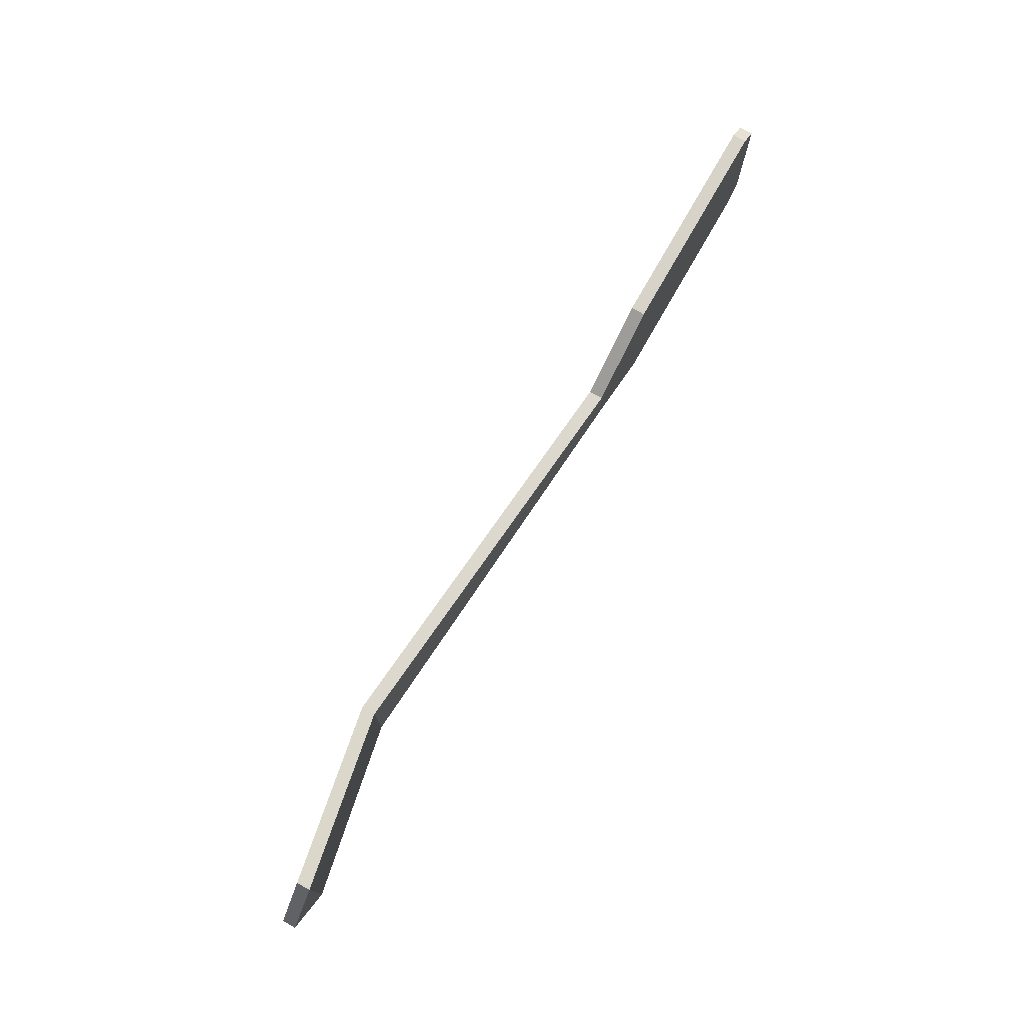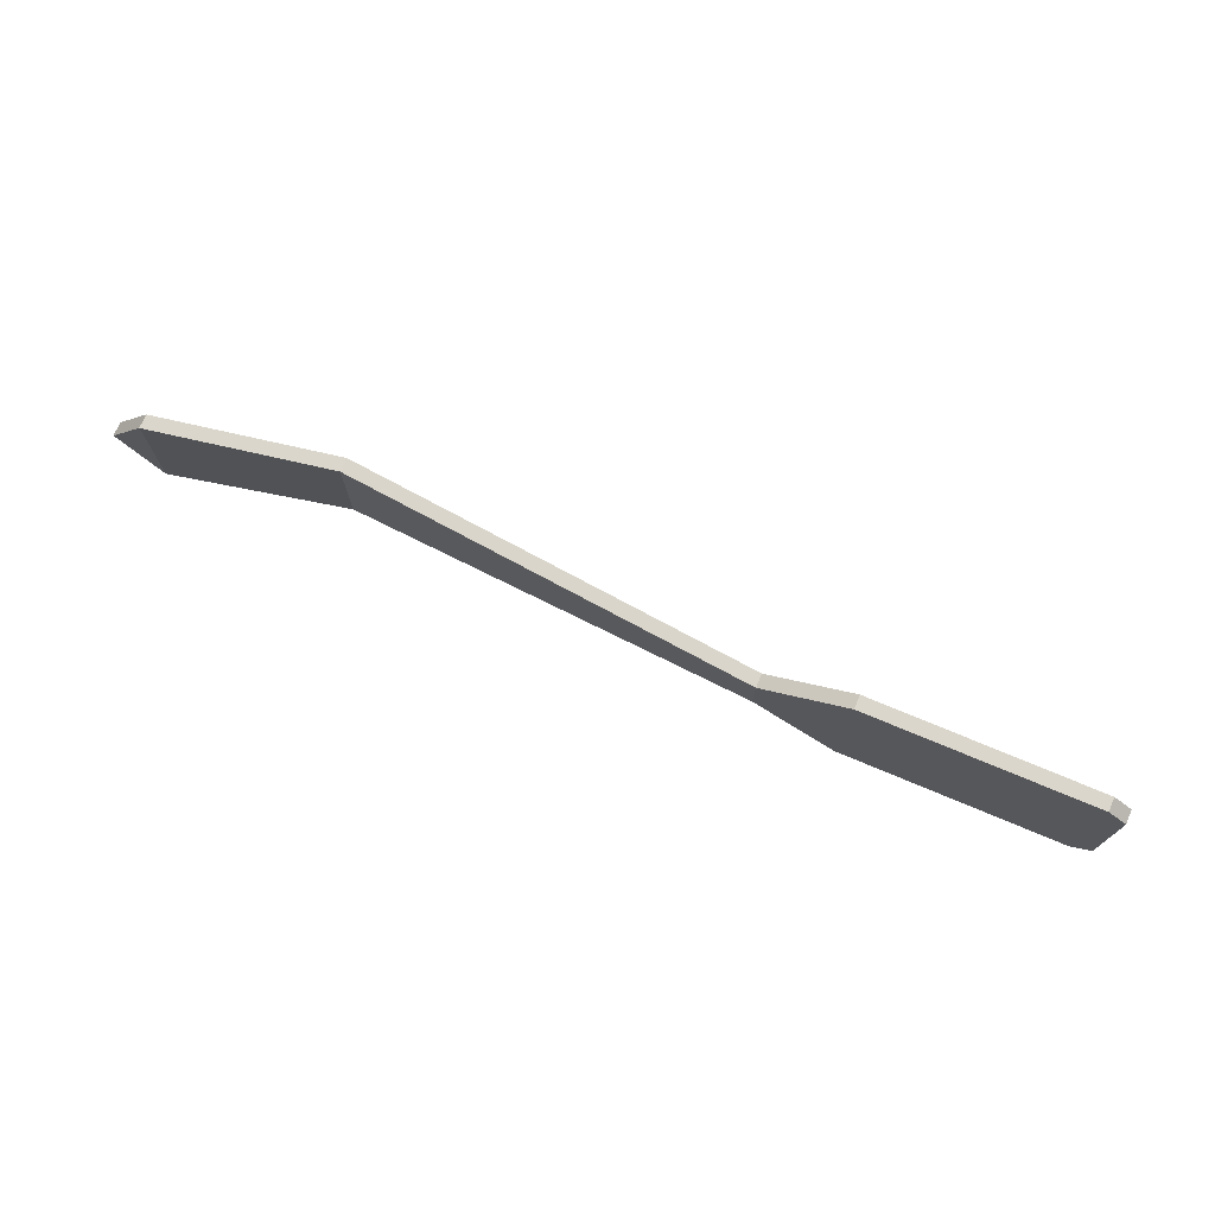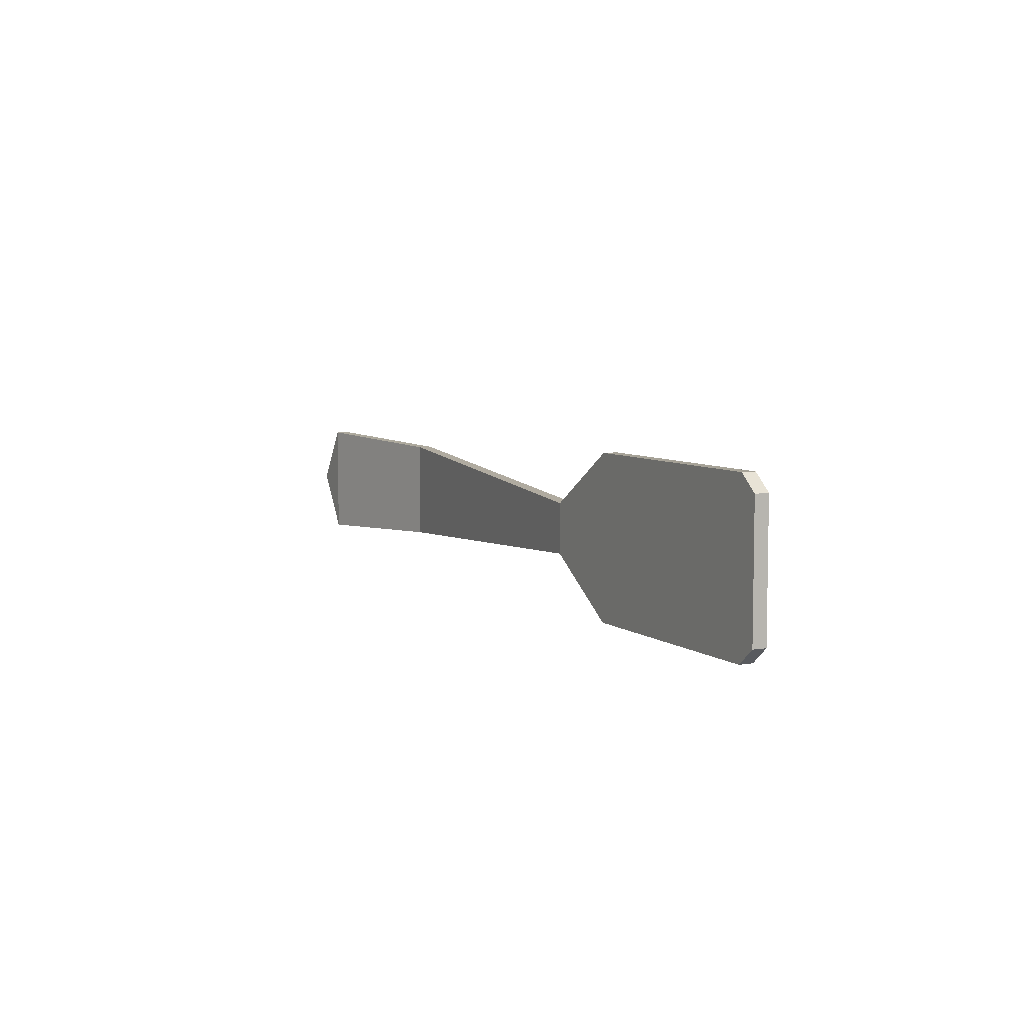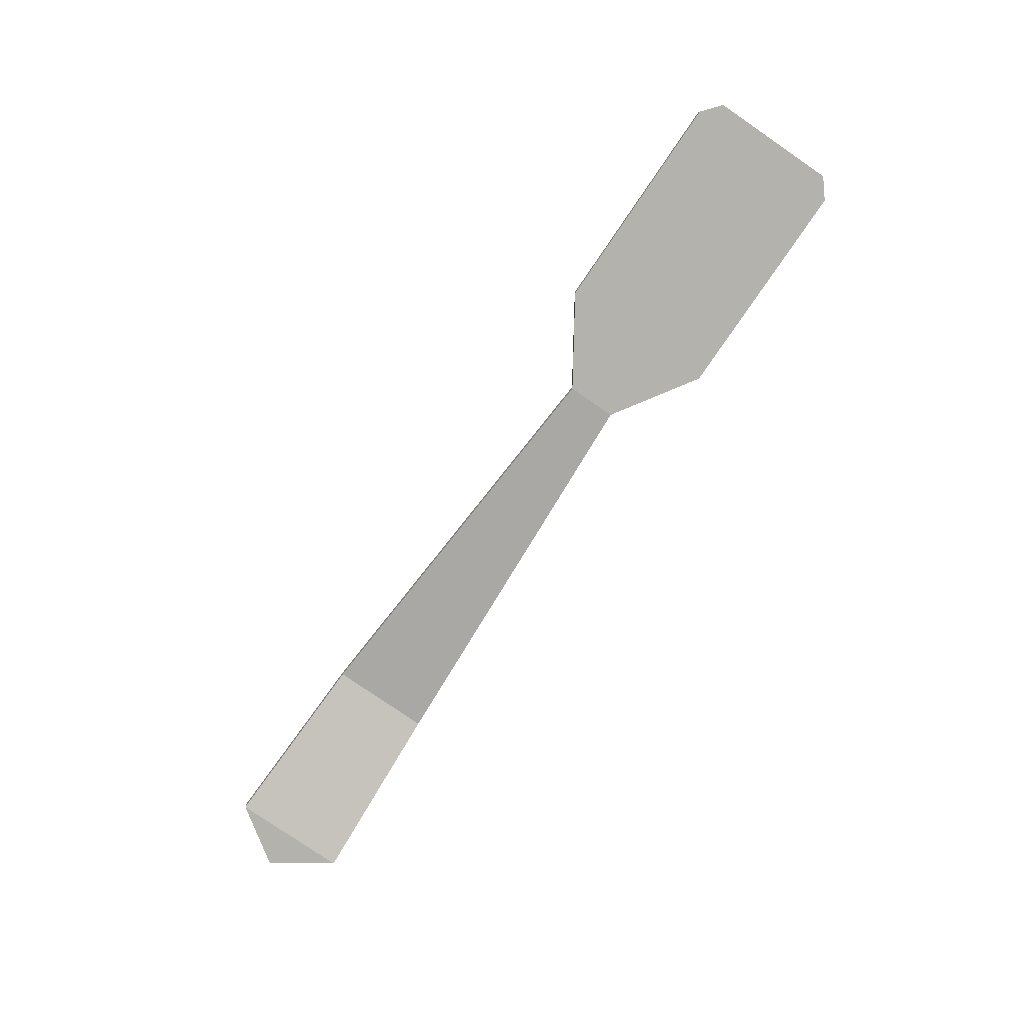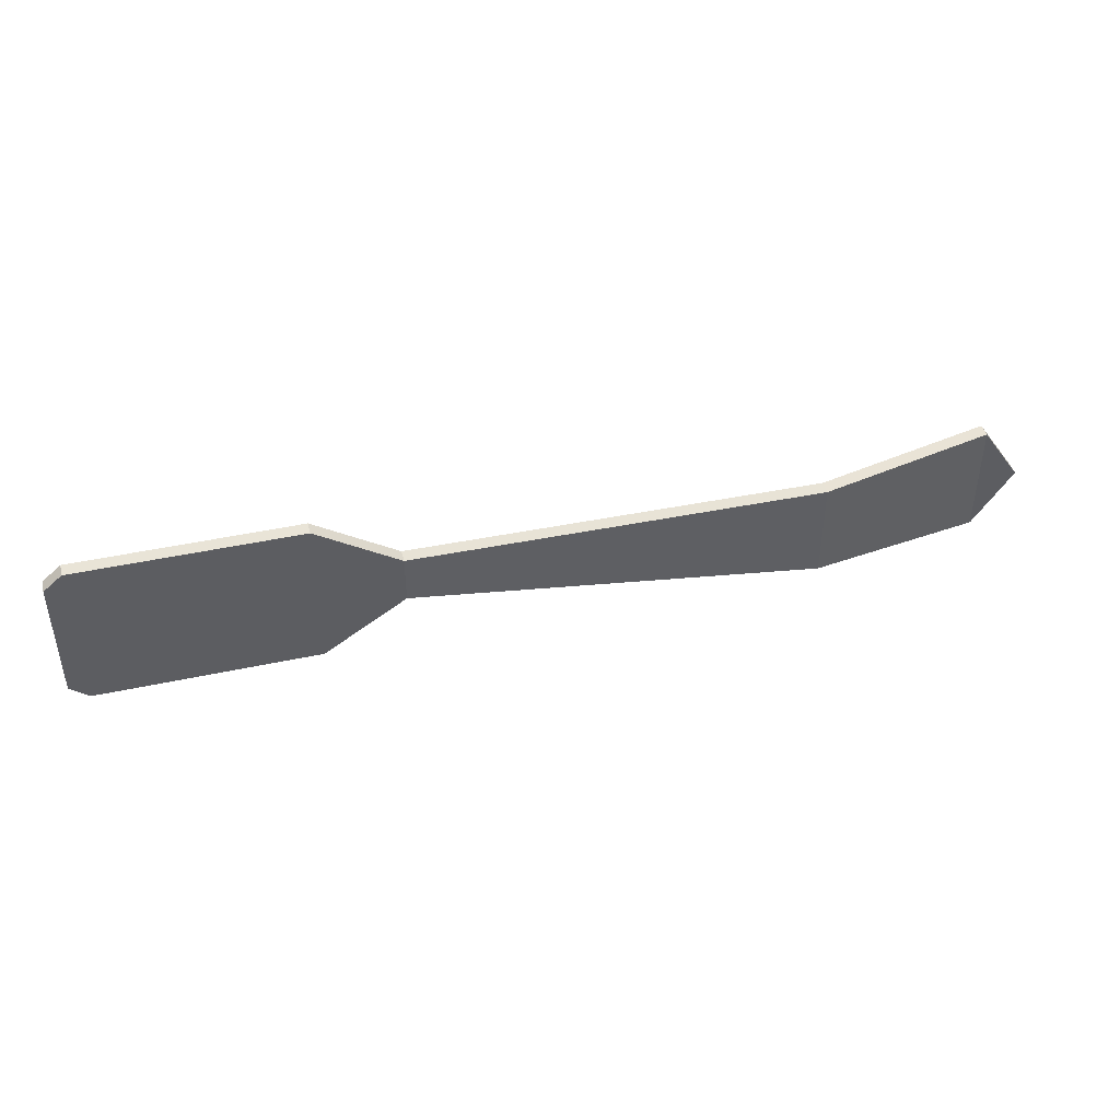
<metadata>
{"format":"obj","ext":"obj","renderer":"f3d","projection":"perspective","resolution":1024,"background":"white","views":[{"elev":75.9,"azim":-60.3,"up":"+Z"},{"elev":73.5,"azim":22.8,"up":"+Z"},{"elev":6.4,"azim":63.0,"up":"+Z"},{"elev":-79.6,"azim":55.6,"up":"+Y"},{"elev":43.4,"azim":165.6,"up":"+Z"}]}
</metadata>
<code>
o utensilFork.001
v -0.2306 0 0.03083
v -0.2306 0 -0.03083
v -0.2517 0 -0
v -0.2306 -0.007321 0.03083
v -0.2306 -0.007321 -0.03083
v -0.2517 -0.007321 0
f 3 2 5 6
f 2 3 1
f 1 3 6 4
f 4 6 5
f 2 1 4 5
o utensilFork.002
v 0.07872 0 0.01303
v 0.07872 0 -0.01303
v 0.1232 0 0.042
v 0.1232 0 -0.042
v 0.2417 0 0.042
v 0.2517 0 0.0336
v 0.2417 0 -0.042
v 0.2517 0 -0.0336
v 0.07872 -0.007321 0.01303
v 0.07872 -0.007321 -0.01303
v 0.1232 -0.007321 0.042
v 0.1232 -0.007321 -0.042
v 0.2417 -0.007321 0.042
v 0.2517 -0.007321 0.0336
v 0.2417 -0.007321 -0.042
v 0.2517 -0.007321 -0.0336
f 10 13 21 18
f 11 9 17 19
f 9 8 7
f 8 9 10
f 12 11 19 20
f 13 14 22 21
f 8 10 18 16
f 15 16 17
f 18 17 16
f 9 7 15 17
f 14 12 20 22
f 21 22 20 19 17 18
f 13 10 9 11 12 14
f 8 16 15 7
o utensilFork.003
v -0.1367 0.0178 0.02666
v -0.1367 0.0178 -0.02666
v 0.07872 0 0.01303
v 0.07872 0 -0.01303
v -0.1367 0.01048 0.02666
v -0.1367 0.01048 -0.02666
v 0.07872 -0.007321 0.01303
v 0.07872 -0.007321 -0.01303
f 25 24 23
f 24 25 26
f 24 26 30 28
f 25 23 27 29
f 27 28 29
f 30 29 28
f 26 25 29 30
f 24 28 27 23
o utensilFork.004
v -0.1367 0.0178 0.02666
v -0.1367 0.0178 -0.02666
v -0.2306 0 0.03083
v -0.2306 0 -0.03083
v -0.1367 0.01048 0.02666
v -0.1367 0.01048 -0.02666
v -0.2306 -0.007321 0.03083
v -0.2306 -0.007321 -0.03083
f 31 34 33
f 34 31 32
f 31 33 37 35
f 34 32 36 38
f 37 38 35
f 36 35 38
f 32 31 35 36
f 34 38 37 33

</code>
